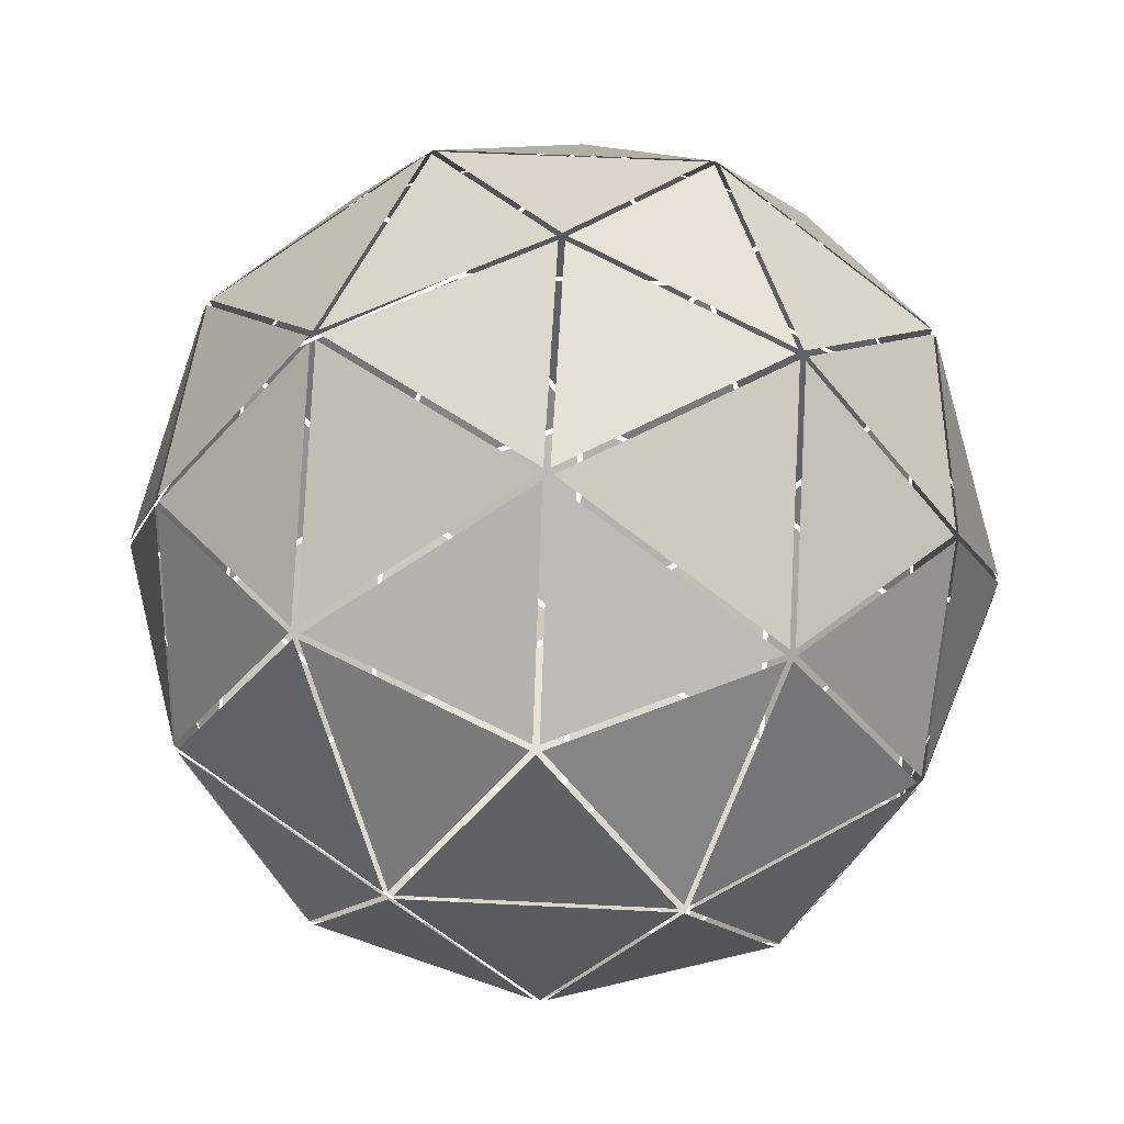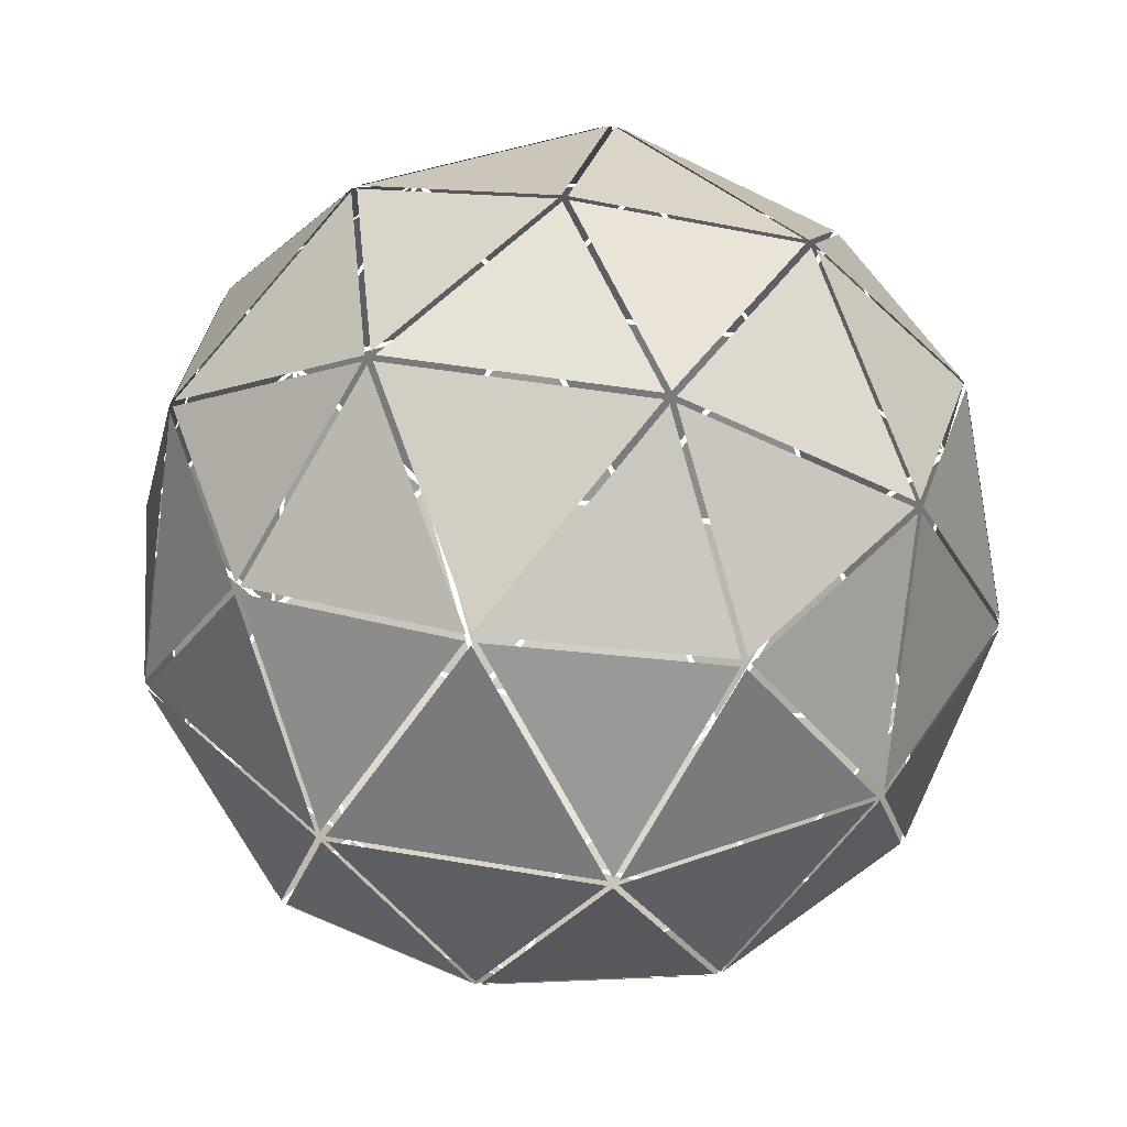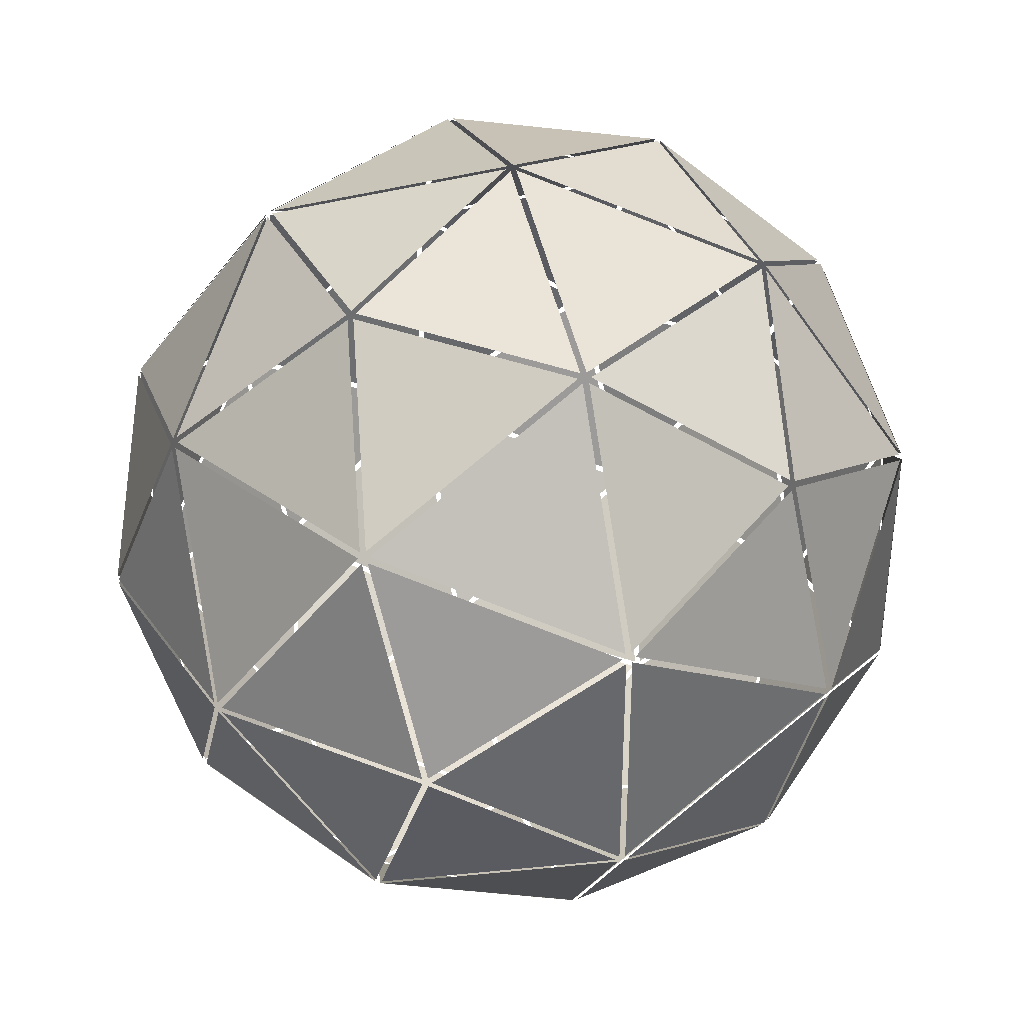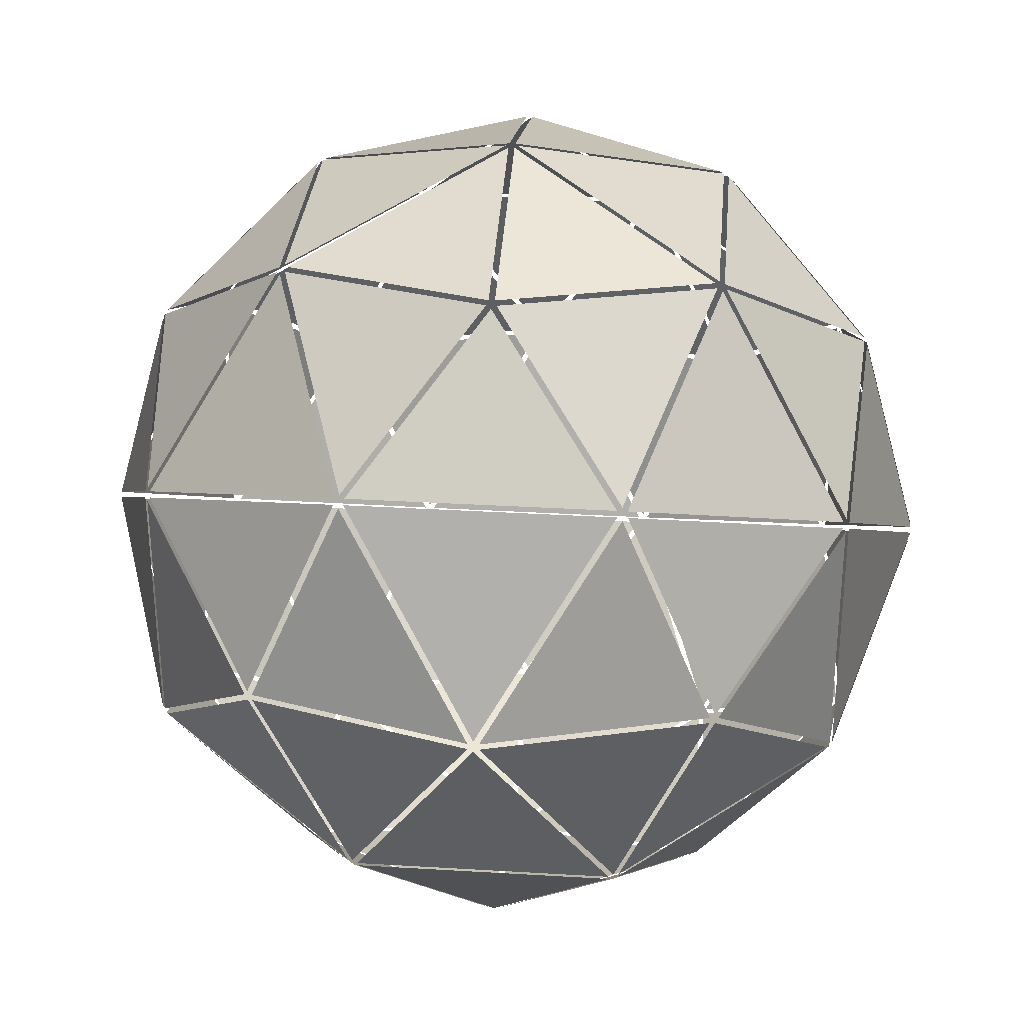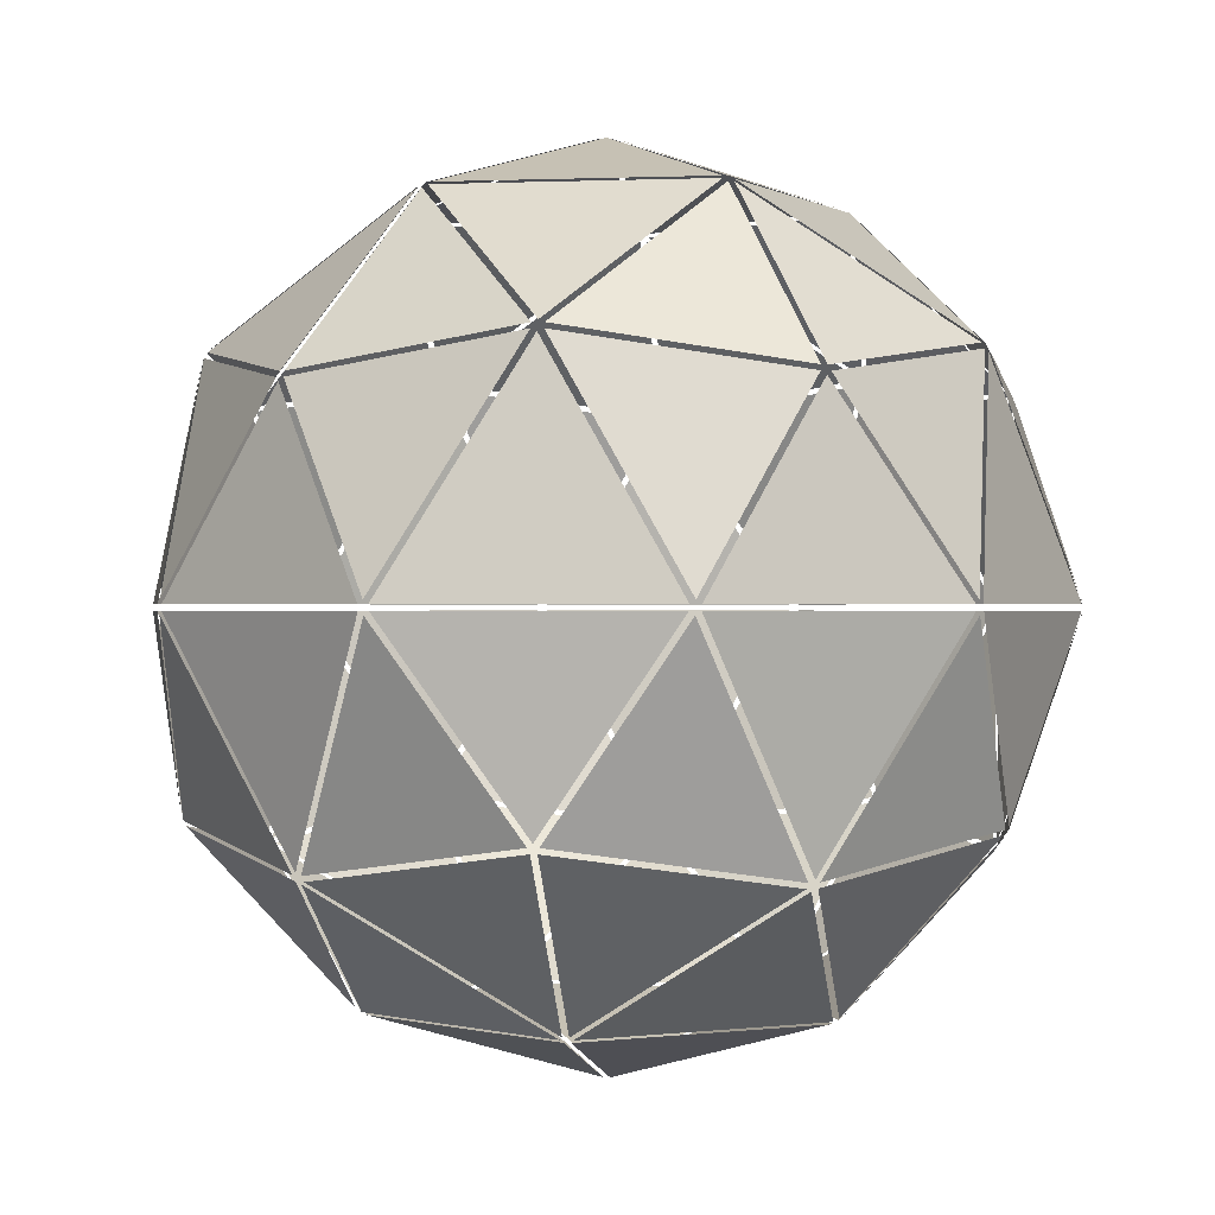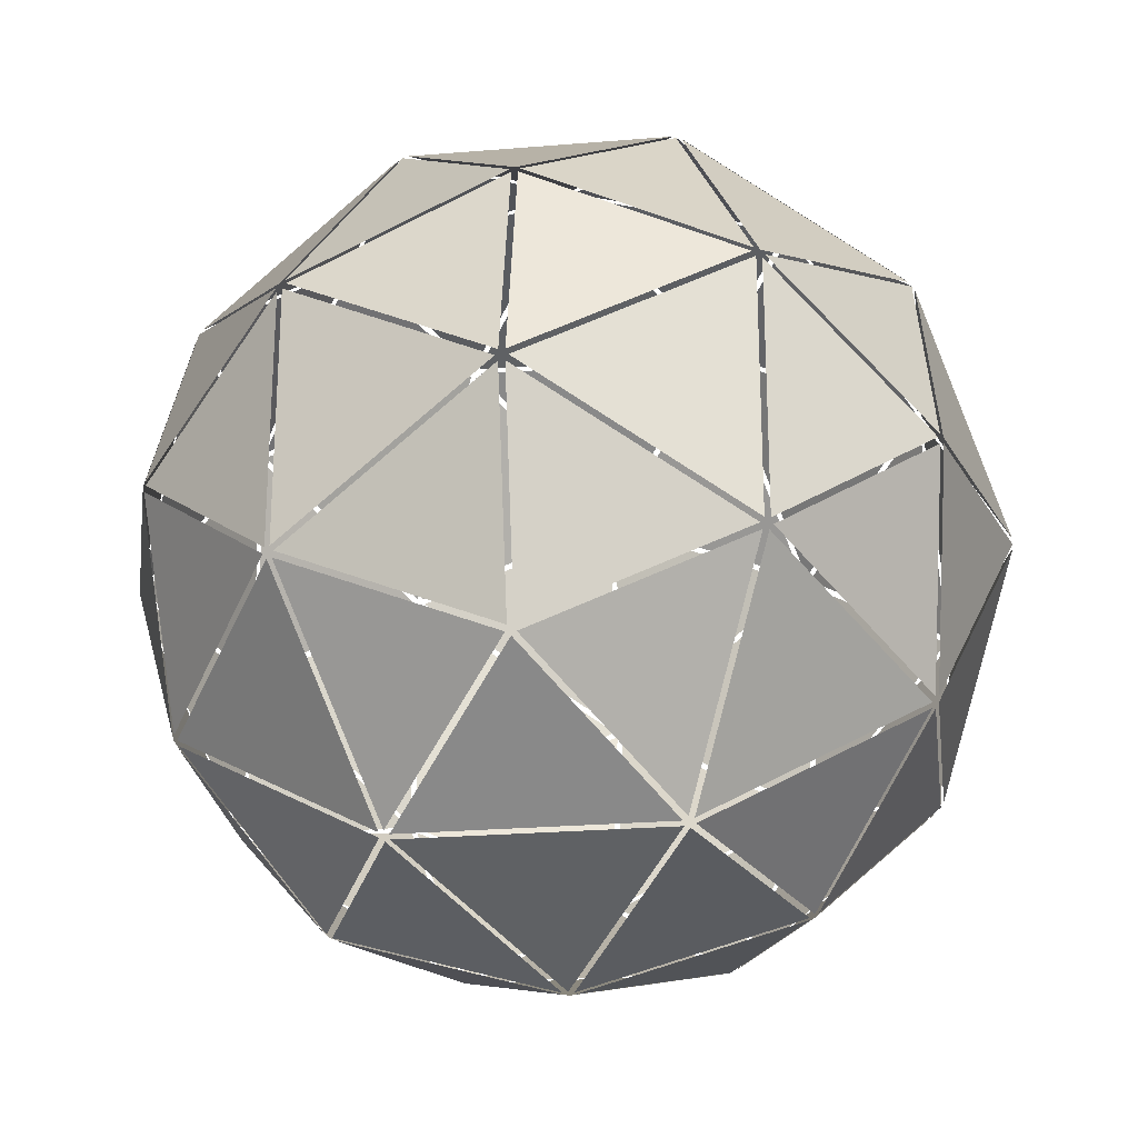
<metadata>
{"format":"obj","ext":"obj","renderer":"f3d","projection":"perspective","resolution":1024,"background":"white","views":[{"elev":48.4,"azim":-50.7,"up":"+Y"},{"elev":40.9,"azim":66.2,"up":"+Y"},{"elev":37.9,"azim":-169.0,"up":"+Z"},{"elev":31.3,"azim":-26.8,"up":"+Z"},{"elev":0.0,"azim":-9.2,"up":"+Y"},{"elev":-25.2,"azim":-114.1,"up":"+Z"}]}
</metadata>
<code>
o Habitation_2_Icosphere
v 0.003696 -0.9958 0.01138
v -0.009677 -0.9958 0.007031
v -0.009677 -0.9958 -0.007031
v 0.003696 -0.9958 -0.01138
v 0.01196 -0.9958 0
v 0.7129 -0.454 0.5267
v 0.7212 -0.454 0.5153
v 0.7286 -0.442 0.5153
v 0.7249 -0.4346 0.5267
v 0.7152 -0.442 0.5337
v -0.2672 -0.454 0.8451
v -0.2649 -0.442 0.8522
v -0.2769 -0.4346 0.8522
v -0.2866 -0.442 0.8451
v -0.2806 -0.454 0.8408
v -0.8863 -0.454 0.007031
v -0.8923 -0.442 0.01138
v -0.896 -0.4346 0
v -0.8923 -0.442 -0.01138
v -0.8863 -0.454 -0.007031
v -0.2806 -0.454 -0.8408
v -0.2866 -0.442 -0.8451
v -0.2769 -0.4346 -0.8522
v -0.2649 -0.442 -0.8522
v -0.2672 -0.454 -0.8451
v 0.7212 -0.454 -0.5153
v 0.7129 -0.454 -0.5267
v 0.7152 -0.442 -0.5337
v 0.7249 -0.4346 -0.5267
v 0.7286 -0.442 -0.5153
v 0.2769 0.4346 0.8522
v 0.2866 0.442 0.8451
v 0.2806 0.454 0.8408
v 0.2672 0.454 0.8451
v 0.2649 0.442 0.8522
v -0.7249 0.4346 0.5267
v -0.7152 0.442 0.5337
v -0.7129 0.454 0.5267
v -0.7212 0.454 0.5153
v -0.7286 0.442 0.5153
v -0.7249 0.4346 -0.5267
v -0.7286 0.442 -0.5153
v -0.7212 0.454 -0.5153
v -0.7129 0.454 -0.5267
v -0.7152 0.442 -0.5337
v 0.2769 0.4346 -0.8522
v 0.2649 0.442 -0.8522
v 0.2672 0.454 -0.8451
v 0.2806 0.454 -0.8408
v 0.2866 0.442 -0.8451
v 0.896 0.4346 0
v 0.8923 0.442 -0.01138
v 0.8863 0.454 -0.007031
v 0.8863 0.454 0.007031
v 0.8923 0.442 0.01138
v 0.009677 0.9958 -0.007031
v -0.003696 0.9958 -0.01138
v -0.01196 0.9958 0
v -0.003696 0.9958 0.01138
v 0.009677 0.9958 0.007031
v -0.1516 -0.853 0.4894
v -0.1489 -0.8463 0.5016
v -0.1583 -0.8397 0.5099
v -0.1717 -0.8397 0.5056
v -0.1744 -0.8463 0.4933
v -0.165 -0.853 0.485
v 0.4278 -0.8397 0.3195
v 0.4153 -0.8463 0.3183
v 0.4103 -0.853 0.3068
v 0.4186 -0.853 0.2954
v 0.431 -0.8463 0.2966
v 0.436 -0.8397 0.3081
v 0.2483 -0.5291 0.8053
v 0.2593 -0.5344 0.7982
v 0.2725 -0.5291 0.7975
v 0.2748 -0.5171 0.8045
v 0.2637 -0.5117 0.8116
v 0.2506 -0.5171 0.8124
v 0.8426 -0.5291 0.0127
v 0.8393 -0.5344 0
v 0.8426 -0.5291 -0.0127
v 0.85 -0.5171 -0.0127
v 0.8533 -0.5117 0
v 0.85 -0.5171 0.0127
v 0.436 -0.8397 -0.3081
v 0.431 -0.8463 -0.2966
v 0.4186 -0.853 -0.2954
v 0.4103 -0.853 -0.3068
v 0.4153 -0.8463 -0.3183
v 0.4278 -0.8397 -0.3195
v -0.5123 -0.853 0.007031
v -0.523 -0.8463 0.01339
v -0.5339 -0.8397 0.007031
v -0.5339 -0.8397 -0.007031
v -0.523 -0.8463 -0.01339
v -0.5123 -0.853 -0.007031
v -0.6892 -0.5291 0.485
v -0.679 -0.5344 0.4933
v -0.6742 -0.5291 0.5056
v -0.6802 -0.5171 0.5099
v -0.6904 -0.5117 0.5016
v -0.6952 -0.5171 0.4894
v -0.165 -0.853 -0.485
v -0.1744 -0.8463 -0.4933
v -0.1717 -0.8397 -0.5056
v -0.1583 -0.8397 -0.5099
v -0.1489 -0.8463 -0.5016
v -0.1516 -0.853 -0.4894
v -0.6742 -0.5291 -0.5056
v -0.679 -0.5344 -0.4933
v -0.6892 -0.5291 -0.485
v -0.6952 -0.5171 -0.4894
v -0.6904 -0.5117 -0.5016
v -0.6802 -0.5171 -0.5099
v 0.2725 -0.5291 -0.7975
v 0.2593 -0.5344 -0.7982
v 0.2483 -0.5291 -0.8053
v 0.2506 -0.5171 -0.8124
v 0.2637 -0.5117 -0.8116
v 0.2748 -0.5171 -0.8045
v 0.946 -0.0145 0.3081
v 0.9497 -0.007041 0.2966
v 0.9502 0.007111 0.2954
v 0.9465 0.0145 0.3068
v 0.9427 0.007041 0.3183
v 0.9423 -0.007111 0.3195
v 0.9502 0.007111 -0.2954
v 0.9497 -0.007041 -0.2966
v 0.946 -0.0145 -0.3081
v 0.9423 -0.007111 -0.3195
v 0.9427 0.007041 -0.3183
v 0.9465 0.0145 -0.3068
v -0.000699 -0.0145 0.9949
v 0.01139 -0.007041 0.9949
v 0.01266 0.007111 0.9949
v 0.000699 0.0145 0.9949
v -0.01139 0.007041 0.9949
v -0.01266 -0.007111 0.9949
v 0.5746 0.007111 0.8124
v 0.5756 -0.007041 0.8116
v 0.5854 -0.0145 0.8045
v 0.5951 -0.007111 0.7975
v 0.594 0.007041 0.7982
v 0.5842 0.0145 0.8053
v -0.9465 -0.0145 0.3068
v -0.9427 -0.007041 0.3183
v -0.9423 0.007111 0.3195
v -0.946 0.0145 0.3081
v -0.9497 0.007041 0.2966
v -0.9502 -0.007111 0.2954
v -0.5951 0.007111 0.7975
v -0.594 -0.007041 0.7982
v -0.5842 -0.0145 0.8053
v -0.5746 -0.007111 0.8124
v -0.5756 0.007041 0.8116
v -0.5854 0.0145 0.8045
v -0.5842 -0.0145 -0.8053
v -0.594 -0.007041 -0.7982
v -0.5951 0.007111 -0.7975
v -0.5854 0.0145 -0.8045
v -0.5756 0.007041 -0.8116
v -0.5746 -0.007111 -0.8124
v -0.9423 0.007111 -0.3195
v -0.9427 -0.007041 -0.3183
v -0.9465 -0.0145 -0.3068
v -0.9502 -0.007111 -0.2954
v -0.9497 0.007041 -0.2966
v -0.946 0.0145 -0.3081
v 0.5854 -0.0145 -0.8045
v 0.5756 -0.007041 -0.8116
v 0.5746 0.007111 -0.8124
v 0.5842 0.0145 -0.8053
v 0.594 0.007041 -0.7982
v 0.5951 -0.007111 -0.7975
v 0.01266 0.007111 -0.9949
v 0.01139 -0.007041 -0.9949
v -0.000699 -0.0145 -0.9949
v -0.01266 -0.007111 -0.9949
v -0.01139 0.007041 -0.9949
v 0.000699 0.0145 -0.9949
v 0.6802 0.5171 0.5099
v 0.6904 0.5117 0.5016
v 0.6952 0.5171 0.4894
v 0.6892 0.5291 0.485
v 0.679 0.5344 0.4933
v 0.6742 0.5291 0.5056
v -0.2748 0.5171 0.8045
v -0.2637 0.5117 0.8116
v -0.2506 0.5171 0.8124
v -0.2483 0.5291 0.8053
v -0.2593 0.5344 0.7982
v -0.2725 0.5291 0.7975
v -0.85 0.5171 -0.0127
v -0.8533 0.5117 0
v -0.85 0.5171 0.0127
v -0.8426 0.5291 0.0127
v -0.8393 0.5344 0
v -0.8426 0.5291 -0.0127
v -0.2506 0.5171 -0.8124
v -0.2637 0.5117 -0.8116
v -0.2748 0.5171 -0.8045
v -0.2725 0.5291 -0.7975
v -0.2593 0.5344 -0.7982
v -0.2483 0.5291 -0.8053
v 0.6952 0.5171 -0.4894
v 0.6904 0.5117 -0.5016
v 0.6802 0.5171 -0.5099
v 0.6742 0.5291 -0.5056
v 0.679 0.5344 -0.4933
v 0.6892 0.5291 -0.485
v 0.1717 0.8397 0.5056
v 0.1744 0.8463 0.4933
v 0.165 0.853 0.485
v 0.1516 0.853 0.4894
v 0.1489 0.8463 0.5016
v 0.1583 0.8397 0.5099
v 0.5123 0.853 0.007031
v 0.523 0.8463 0.01339
v 0.5339 0.8397 0.007031
v 0.5339 0.8397 -0.007031
v 0.523 0.8463 -0.01339
v 0.5123 0.853 -0.007031
v -0.4278 0.8397 0.3195
v -0.4153 0.8463 0.3183
v -0.4103 0.853 0.3068
v -0.4186 0.853 0.2954
v -0.431 0.8463 0.2966
v -0.436 0.8397 0.3081
v -0.436 0.8397 -0.3081
v -0.431 0.8463 -0.2966
v -0.4186 0.853 -0.2954
v -0.4103 0.853 -0.3068
v -0.4153 0.8463 -0.3183
v -0.4278 0.8397 -0.3195
v 0.1583 0.8397 -0.5099
v 0.1489 0.8463 -0.5016
v 0.1516 0.853 -0.4894
v 0.165 0.853 -0.485
v 0.1744 0.8463 -0.4933
v 0.1717 0.8397 -0.5056
f 70 5 87
f 8 84 121
f 3 96 103
f 4 108 88
f 1 69 61
f 9 126 142
f 13 138 154
f 18 150 166
f 23 162 178
f 29 174 130
f 63 73 11
f 93 97 16
f 105 109 21
f 81 85 26
f 135 139 31
f 190 34 216
f 196 39 228
f 202 44 234
f 208 49 240
f 213 217 60
f 92 65 98
f 123 127 51
f 222 238 56
f 221 209 239
f 171 175 46
f 237 232 57
f 236 203 233
f 159 163 41
f 231 226 58
f 230 197 227
f 147 151 36
f 225 214 59
f 224 191 215
f 132 205 52
f 53 210 220
f 155 137 188
f 180 199 47
f 48 204 235
f 212 185 218
f 168 193 42
f 43 198 229
f 179 161 200
f 156 187 37
f 38 192 223
f 167 149 194
f 144 181 32
f 33 186 211
f 131 173 206
f 184 54 219
f 172 50 207
f 143 125 182
f 22 114 157
f 160 45 201
f 170 119 176
f 17 102 145
f 148 40 195
f 158 113 164
f 12 78 133
f 136 35 189
f 122 83 128
f 7 72 79
f 124 55 183
f 89 107 116
f 90 115 27
f 28 120 169
f 104 95 110
f 118 24 177
f 106 25 117
f 146 101 152
f 112 19 165
f 94 20 111
f 62 68 74
f 100 14 153
f 82 30 129
f 134 77 140
f 67 6 75
f 64 15 99
f 80 71 86
f 76 10 141
f 2 66 91

</code>
